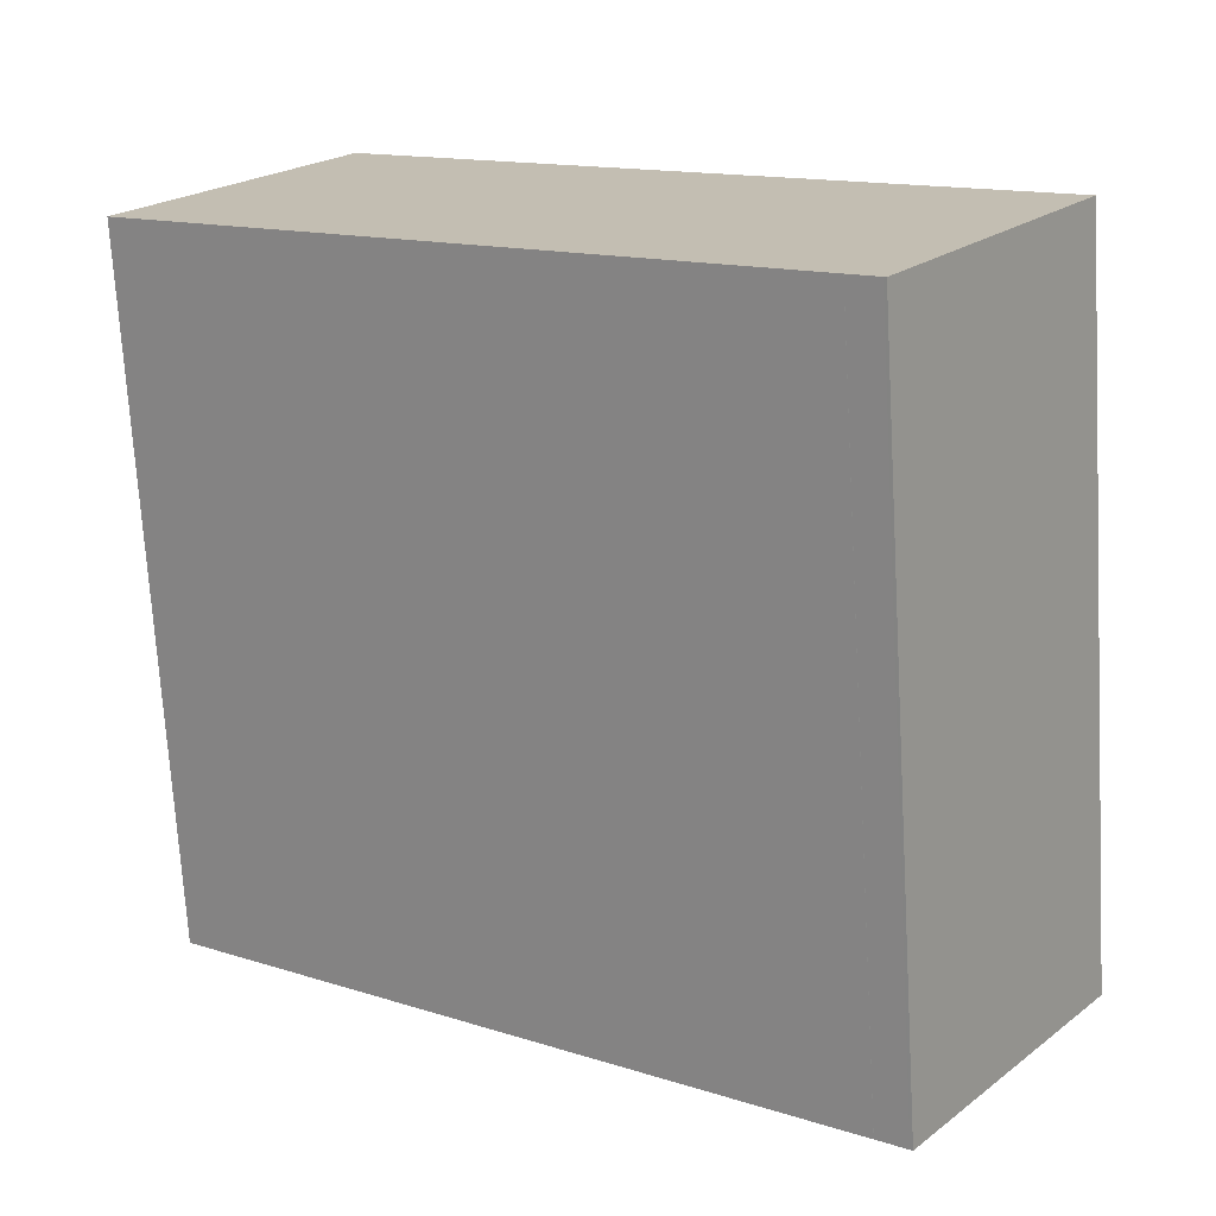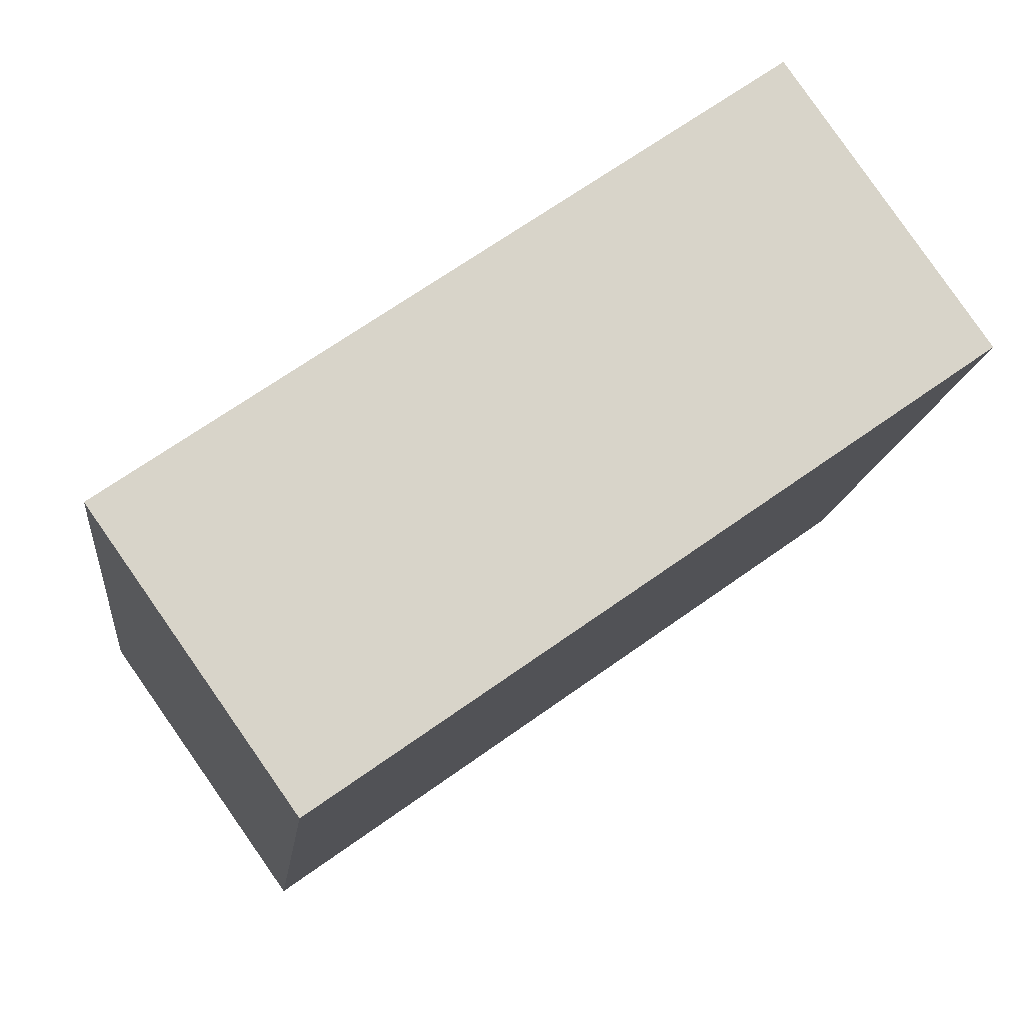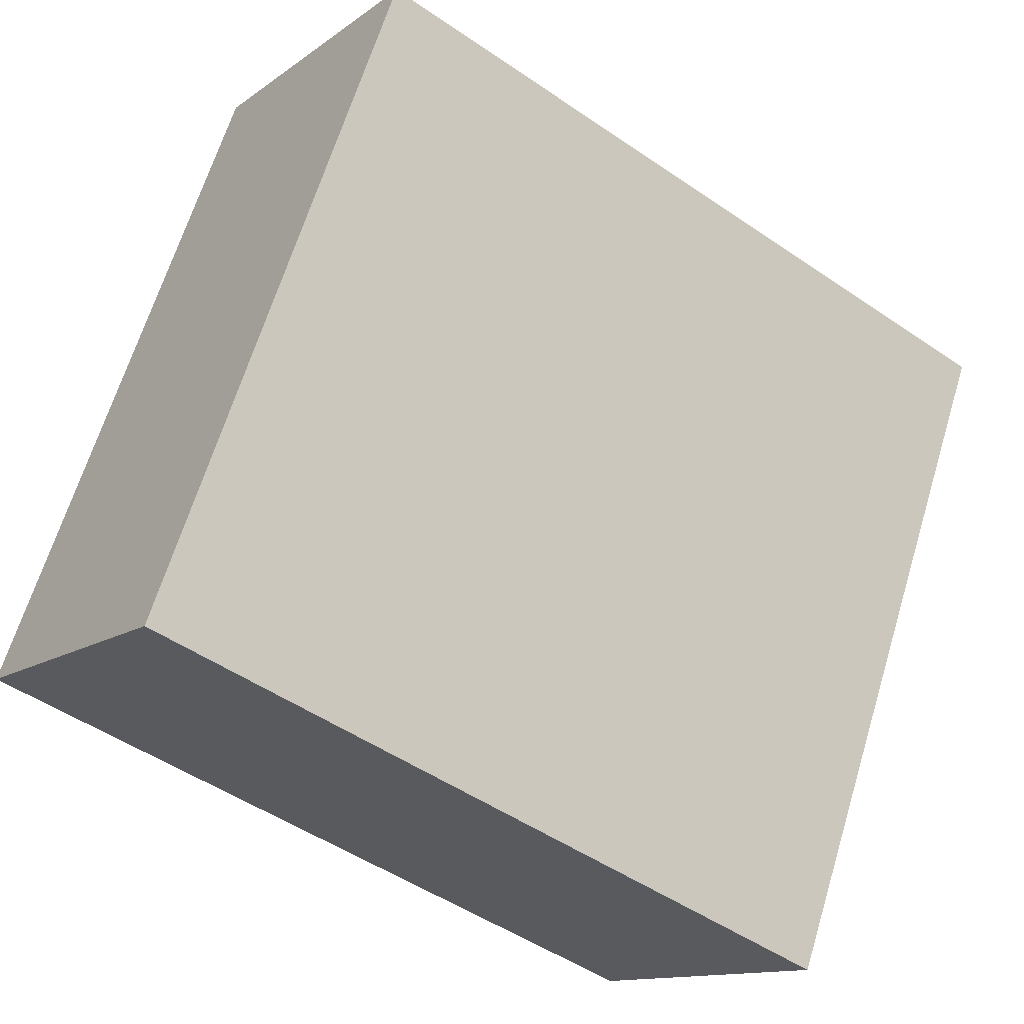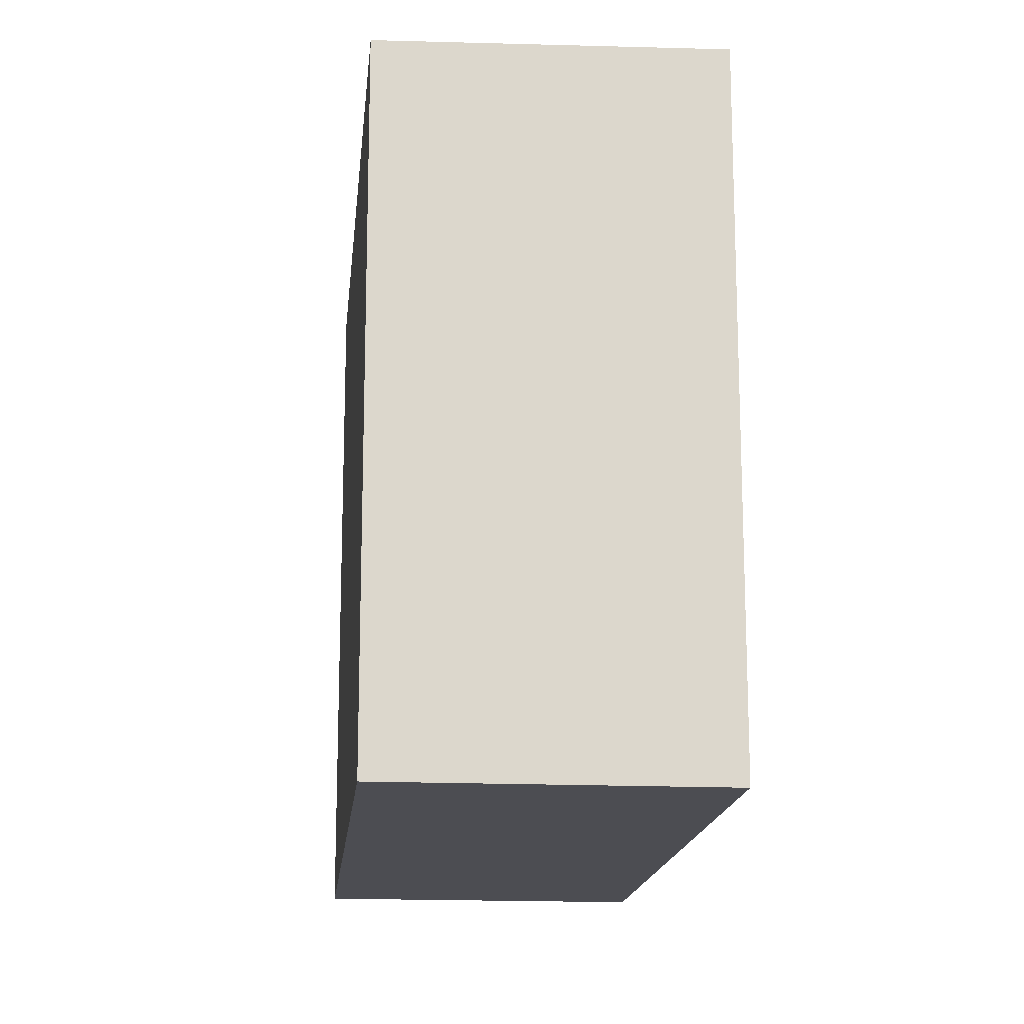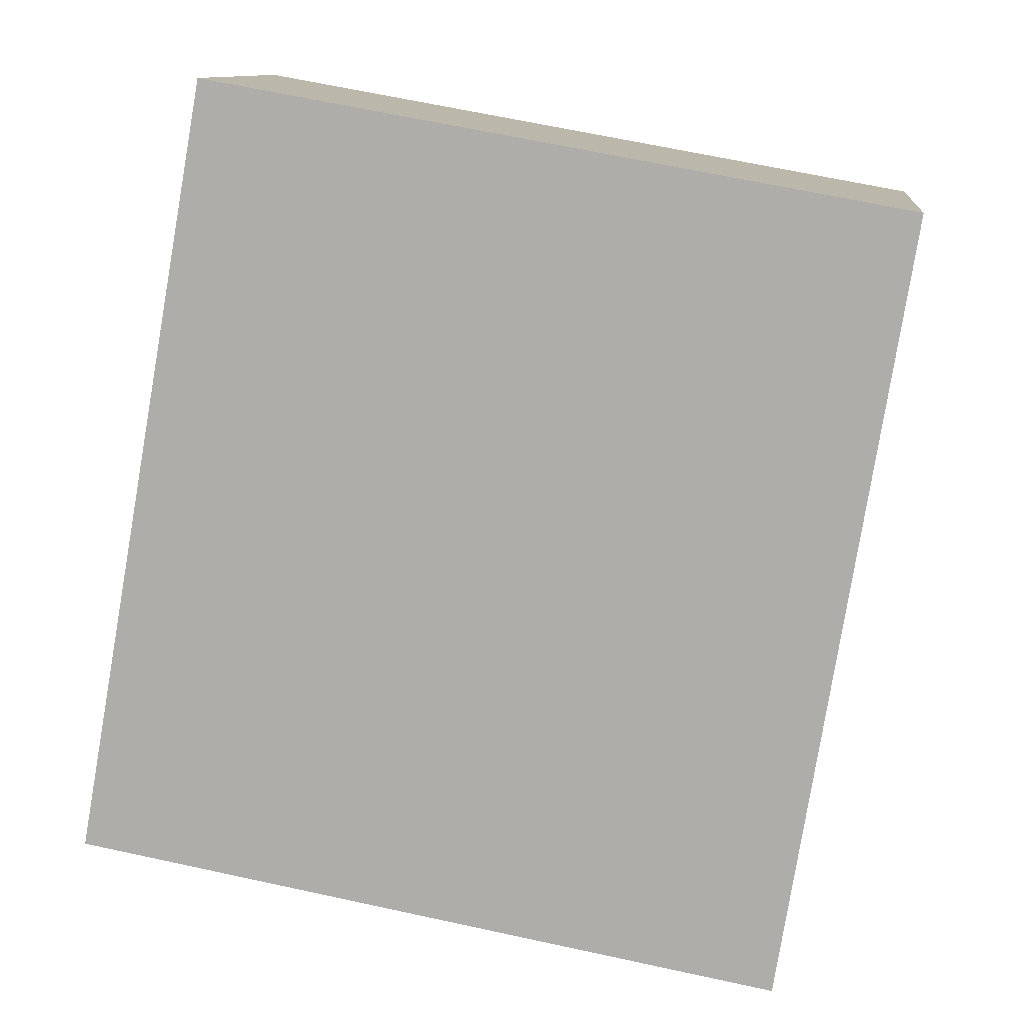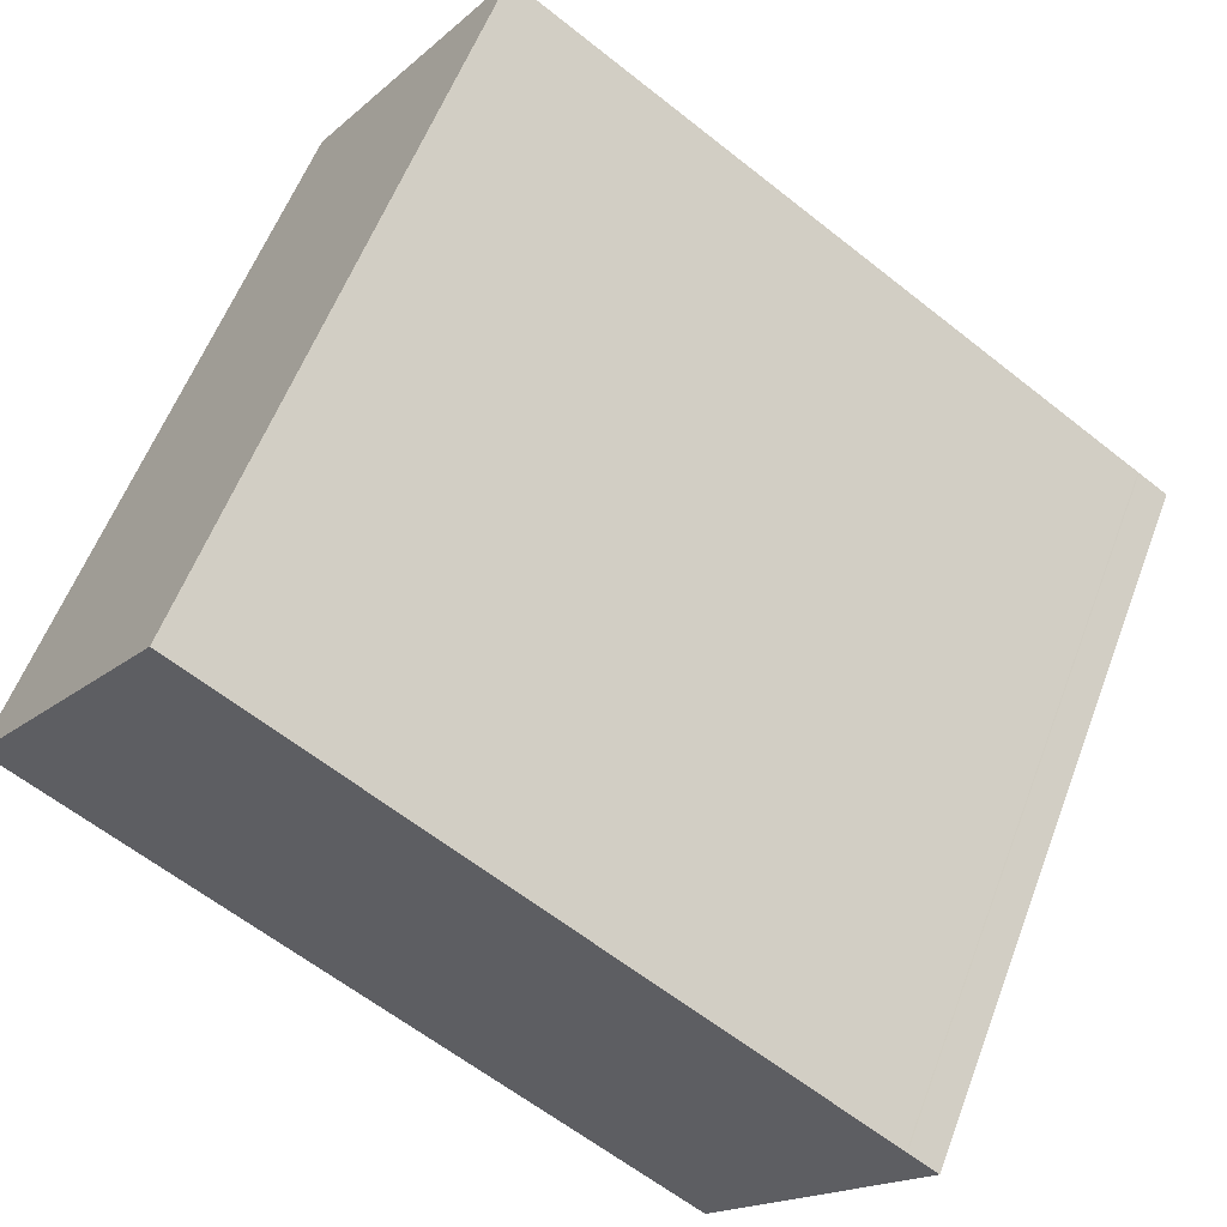
<metadata>
{"format":"obj","ext":"obj","renderer":"f3d","projection":"perspective","resolution":1024,"background":"white","views":[{"elev":-72.0,"azim":-176.6,"up":"+Y"},{"elev":-13.9,"azim":-6.3,"up":"+Y"},{"elev":65.2,"azim":-163.1,"up":"+Y"},{"elev":-16.3,"azim":119.8,"up":"+Z"},{"elev":66.2,"azim":-77.7,"up":"+Y"},{"elev":58.0,"azim":-159.4,"up":"+Y"}]}
</metadata>
<code>
v -2356 -1349 9.033
v -2348 -1343 8.878
v -2345 -1346 8.796
v -2354 -1352 8.951
v -2356 -1349 9.032
v -2354 -1352 8.951
v -2354 -1347 8.984
v -2348 -1343 8.878
v -2348 -1343 8.878
v -2348 -1343 8.878
v -2345 -1346 8.797
v -2356 -1348 9.026
v -2353 -1352 8.944
v -2347 -1345 8.837
v -2354 -1350 8.984
v -2355 -1350 8.99
v -2353 -1351 8.951
v -2354 -1350 8.984
v -2356 -1348 9.025
v -2353 -1352 8.944
v -2346 -1346 8.797
v -2348 -1348 8.85
v -2355 -1350 8.991
v -2347 -1345 8.836
v -2345 -1346 8.796
v -2356 -1349 9.032
v -2356 -1349 9.033
v -2356 -1349 0
v -2356 -1349 0
v -2348 -1343 8.878
v -2348 -1343 8.878
v -2348 -1343 0
v -2348 -1343 0
v -2345 -1346 8.797
v -2345 -1346 8.796
v -2345 -1346 0
v -2345 -1346 0
v -2355 -1350 8.991
v -2354 -1352 8.951
v -2354 -1352 0
v -2355 -1350 0
v -2356 -1348 9.026
v -2356 -1349 9.032
v -2356 -1349 0
v -2356 -1348 0
v -2354 -1352 8.951
v -2354 -1352 8.951
v -2354 -1352 0
v -2354 -1352 0
v -2348 -1343 8.878
v -2354 -1347 8.984
v -2354 -1347 0
v -2348 -1343 0
v -2347 -1345 8.836
v -2348 -1343 8.878
v -2348 -1343 0
v -2347 -1345 0
v -2348 -1343 8.878
v -2348 -1343 8.878
v -2348 -1343 0
v -2348 -1343 0
v -2348 -1348 8.85
v -2345 -1346 8.797
v -2345 -1346 0
v -2348 -1348 0
v -2356 -1348 9.025
v -2356 -1348 9.026
v -2356 -1348 0
v -2356 -1348 1.776e-15
v -2353 -1352 8.944
v -2353 -1352 8.944
v -2353 -1352 0
v -2353 -1352 0
v -2354 -1347 8.984
v -2356 -1348 9.025
v -2356 -1348 1.776e-15
v -2354 -1347 0
v -2354 -1352 8.951
v -2353 -1352 8.944
v -2353 -1352 0
v -2354 -1352 0
v -2353 -1352 8.944
v -2348 -1348 8.85
v -2348 -1348 0
v -2353 -1352 0
v -2356 -1349 9.033
v -2355 -1350 8.991
v -2355 -1350 0
v -2356 -1349 0
v -2345 -1346 8.796
v -2347 -1345 8.836
v -2347 -1345 0
v -2345 -1346 0
v -2345 -1346 8.796
v -2345 -1346 8.796
v -2345 -1346 0
v -2345 -1346 0
v -2356 -1349 0
v -2348 -1343 0
v -2345 -1346 0
v -2354 -1352 0
f 23 1 5 16
f 14 9 8 24
f 10 2 8 9
f 9 7 10
f 16 5 12 15
f 19 7 9 14 18
f 22 13 17 18 14 21
f 17 13 20
f 17 15 18
f 18 15 12 19
f 20 6 16 15 17
f 21 11 22
f 16 6 4 23
f 21 14 24 25
f 25 3 11 21
f 27 28 29 26
f 31 32 33 30
f 35 36 37 34
f 39 40 41 38
f 43 44 45 42
f 47 48 49 46
f 51 52 53 50
f 55 56 57 54
f 59 60 61 58
f 63 64 65 62
f 67 68 69 66
f 71 72 73 70
f 75 76 77 74
f 79 80 81 78
f 83 84 85 82
f 87 88 89 86
f 91 92 93 90
f 95 96 97 94
f 99 100 101 98

</code>
